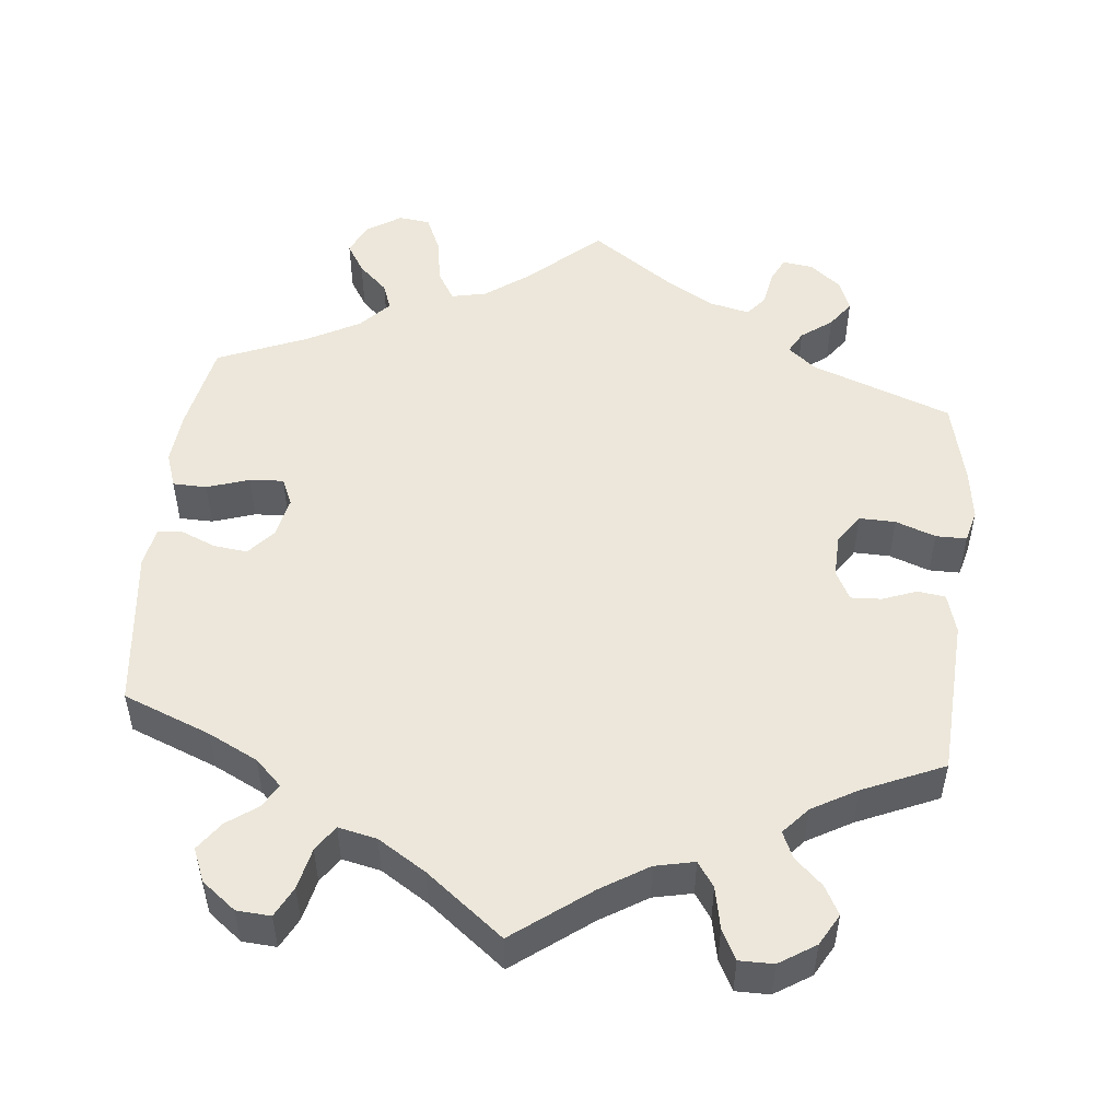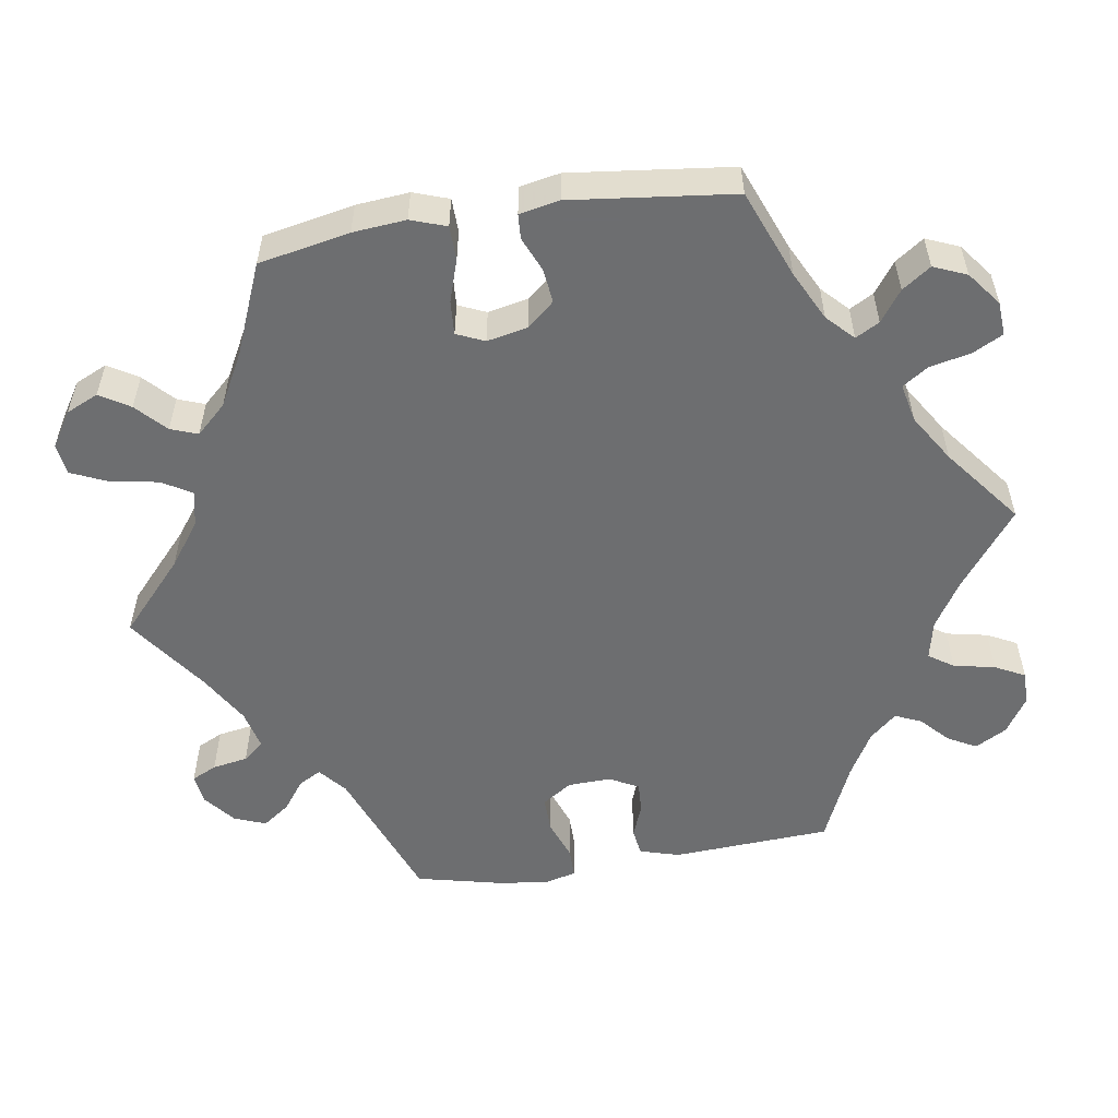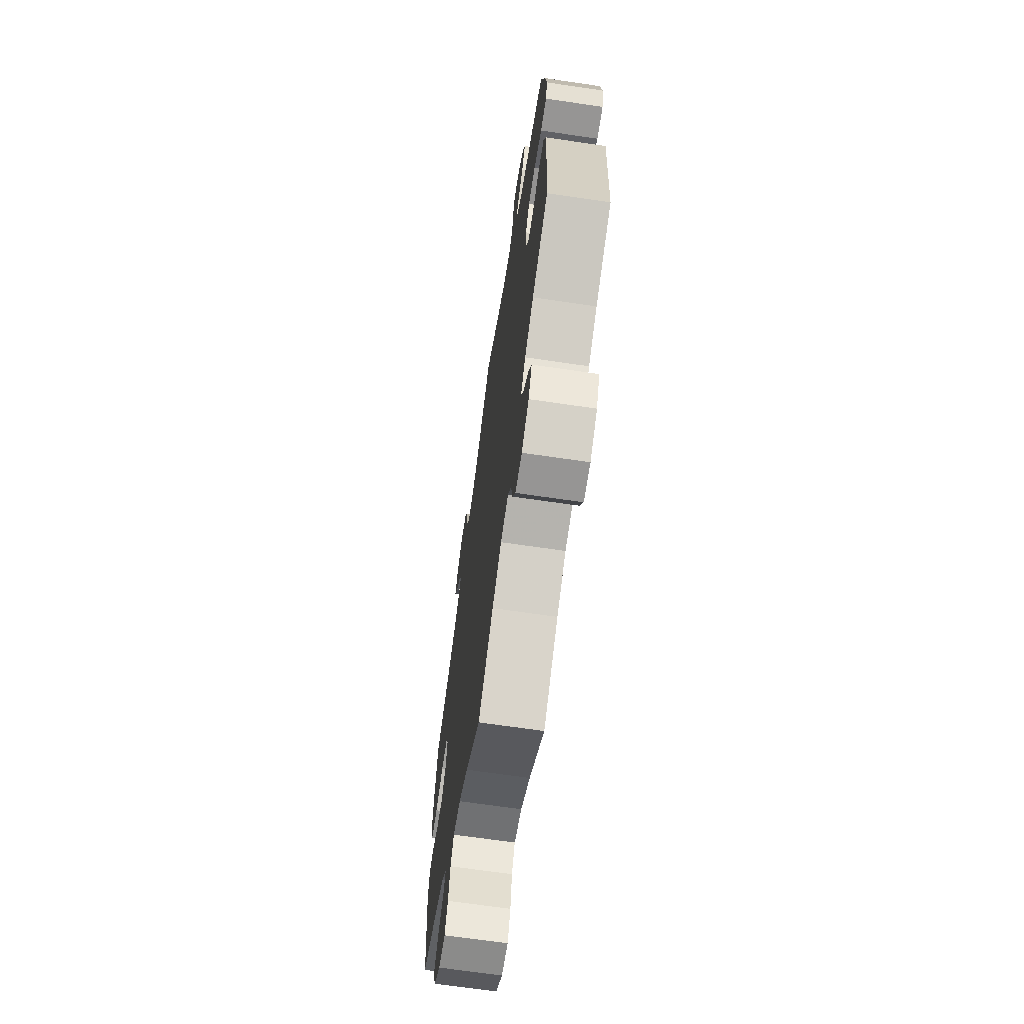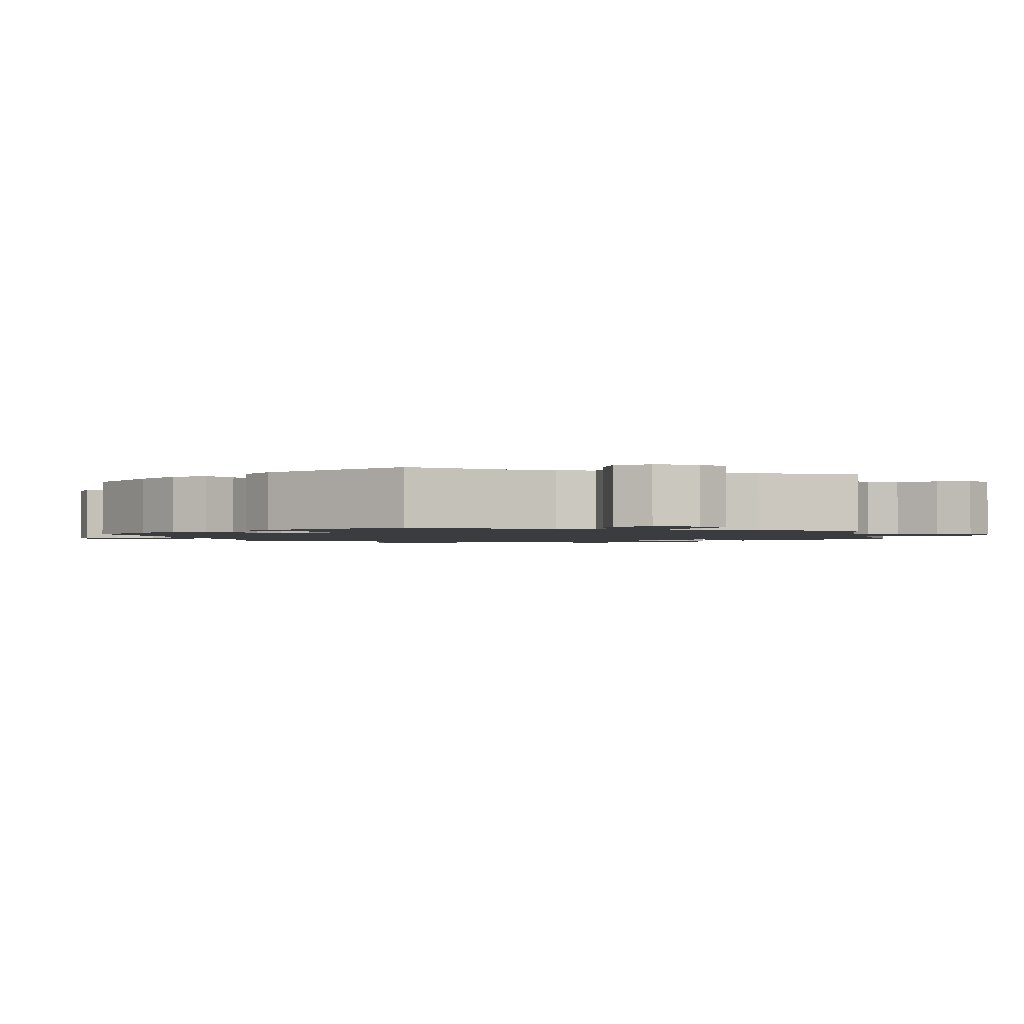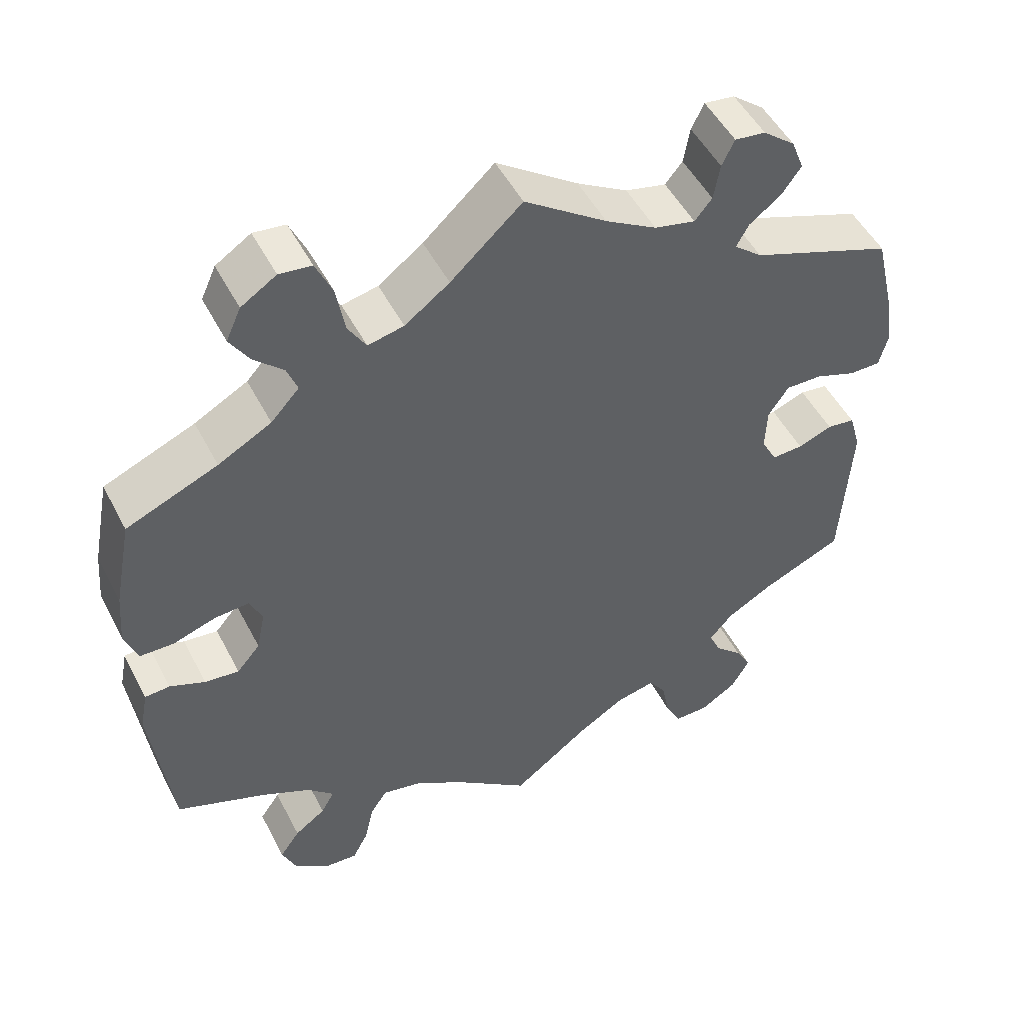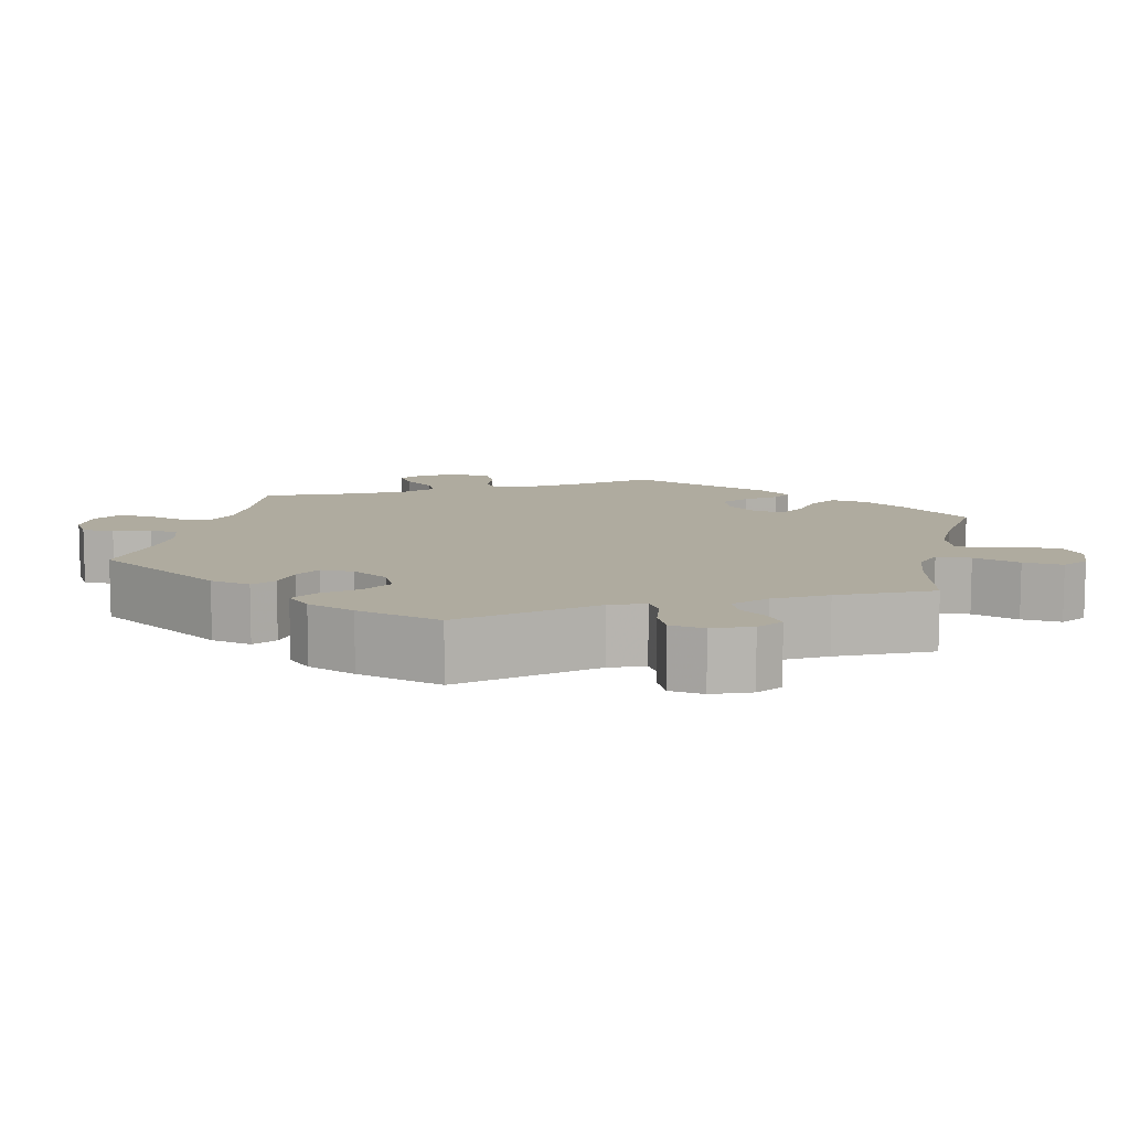
<metadata>
{"format":"obj","ext":"obj","renderer":"f3d","projection":"perspective","resolution":1024,"background":"white","views":[{"elev":50.7,"azim":-174.1,"up":"+Y"},{"elev":-54.3,"azim":99.0,"up":"+Y"},{"elev":-67.6,"azim":-98.4,"up":"+Z"},{"elev":-1.7,"azim":132.8,"up":"+Y"},{"elev":50.3,"azim":153.2,"up":"+Z"},{"elev":9.6,"azim":-47.7,"up":"+Y"}]}
</metadata>
<code>
v -0.513 0.07 -0.081
v -0.498 0.07 -0.029
v -0.462 0.07 -0.024
v -0.418 0.07 -0.041
v -0.378 0.07 -0.043
v -0.358 0.07 -0.005
v -0.36 0.07 0.051
v -0.386 0.07 0.09
v -0.433 0.07 0.089
v -0.485 0.07 0.07
v -0.525 0.07 0.07
v -0.536 0.07 0.112
v -0.527 0.07 0.178
v -0.501 0.07 0.289
v -0.319 0.07 0.357
v -0.283 0.07 0.387
v -0.299 0.07 0.416
v -0.339 0.07 0.446
v -0.364 0.07 0.481
v -0.348 0.07 0.522
v -0.307 0.07 0.555
v -0.268 0.07 0.56
v -0.252 0.07 0.527
v -0.244 0.07 0.481
v -0.222 0.07 0.454
v -0.17 0.07 0.466
v -0.105 0.07 0.504
v 0 0.07 0.578
v 0.091 0.07 0.495
v 0.148 0.07 0.453
v 0.194 0.07 0.443
v 0.217 0.07 0.481
v 0.228 0.07 0.544
v 0.249 0.07 0.591
v 0.29 0.07 0.596
v 0.335 0.07 0.567
v 0.354 0.07 0.525
v 0.33 0.07 0.486
v 0.292 0.07 0.45
v 0.279 0.07 0.415
v 0.315 0.07 0.376
v 0.383 0.07 0.339
v 0.5 0.07 0.29
v 0.523 0.07 0.172
v 0.529 0.07 0.103
v 0.513 0.07 0.057
v 0.469 0.07 0.056
v 0.414 0.07 0.074
v 0.37 0.07 0.077
v 0.354 0.07 0.041
v 0.365 0.07 -0.012
v 0.395 0.07 -0.047
v 0.439 0.07 -0.042
v 0.484 0.07 -0.023
v 0.516 0.07 -0.025
v 0.526 0.07 -0.077
v 0.501 0.07 -0.288
v 0.387 0.07 -0.333
v 0.323 0.07 -0.365
v 0.289 0.07 -0.398
v 0.306 0.07 -0.429
v 0.346 0.07 -0.458
v 0.372 0.07 -0.495
v 0.354 0.07 -0.538
v 0.31 0.07 -0.572
v 0.266 0.07 -0.575
v 0.246 0.07 -0.536
v 0.234 0.07 -0.482
v 0.212 0.07 -0.449
v 0.162 0.07 -0.46
v 0.1 0.07 -0.499
v 0 0.07 -0.577
v -0.099 0.07 -0.502
v -0.16 0.07 -0.464
v -0.211 0.07 -0.453
v -0.233 0.07 -0.485
v -0.244 0.07 -0.539
v -0.264 0.07 -0.578
v -0.308 0.07 -0.578
v -0.355 0.07 -0.548
v -0.378 0.07 -0.507
v -0.358 0.07 -0.47
v -0.322 0.07 -0.436
v -0.307 0.07 -0.402
v -0.338 0.07 -0.367
v -0.396 0.07 -0.334
v -0.501 0.07 -0.288
v -0.513 0 -0.081
v -0.498 0 -0.029
v -0.462 0 -0.024
v -0.418 0 -0.041
v -0.378 0 -0.043
v -0.358 0 -0.005
v -0.36 0 0.051
v -0.386 0 0.09
v -0.433 0 0.089
v -0.485 0 0.07
v -0.525 0 0.07
v -0.536 0 0.112
v -0.527 0 0.178
v -0.501 0 0.289
v -0.319 0 0.357
v -0.283 0 0.387
v -0.299 0 0.416
v -0.339 0 0.446
v -0.364 0 0.481
v -0.348 0 0.522
v -0.307 0 0.555
v -0.268 0 0.56
v -0.252 0 0.527
v -0.244 0 0.481
v -0.222 0 0.454
v -0.17 0 0.466
v -0.105 0 0.504
v 0 0 0.578
v 0.091 0 0.495
v 0.148 0 0.453
v 0.194 0 0.443
v 0.217 0 0.481
v 0.228 0 0.544
v 0.249 0 0.591
v 0.29 0 0.596
v 0.335 0 0.567
v 0.354 0 0.525
v 0.33 0 0.486
v 0.292 0 0.45
v 0.279 0 0.415
v 0.315 0 0.376
v 0.383 0 0.339
v 0.5 0 0.29
v 0.523 0 0.172
v 0.529 0 0.103
v 0.513 0 0.057
v 0.469 0 0.056
v 0.414 0 0.074
v 0.37 0 0.077
v 0.354 0 0.041
v 0.365 0 -0.012
v 0.395 0 -0.047
v 0.439 0 -0.042
v 0.484 0 -0.023
v 0.516 0 -0.025
v 0.526 0 -0.077
v 0.501 0 -0.288
v 0.387 0 -0.333
v 0.323 0 -0.365
v 0.289 0 -0.398
v 0.306 0 -0.429
v 0.346 0 -0.458
v 0.372 0 -0.495
v 0.354 0 -0.538
v 0.31 0 -0.572
v 0.266 0 -0.575
v 0.246 0 -0.536
v 0.234 0 -0.482
v 0.212 0 -0.449
v 0.162 0 -0.46
v 0.1 0 -0.499
v 0 0 -0.577
v -0.099 0 -0.502
v -0.16 0 -0.464
v -0.211 0 -0.453
v -0.233 0 -0.485
v -0.244 0 -0.539
v -0.264 0 -0.578
v -0.308 0 -0.578
v -0.355 0 -0.548
v -0.378 0 -0.507
v -0.358 0 -0.47
v -0.322 0 -0.436
v -0.307 0 -0.402
v -0.338 0 -0.367
v -0.396 0 -0.334
v -0.501 0 -0.288
f 86 87 1 2
f 85 86 2 3
f 84 85 3 4
f 80 81 82 83
f 80 83 84
f 79 80 84
f 76 77 78 79
f 75 76 79 84
f 74 75 84 4
f 71 72 73
f 70 71 73 74
f 69 70 74 4
f 65 66 67 68
f 65 68 69
f 64 65 69
f 61 62 63 64
f 60 61 64 69
f 59 60 69 4
f 55 56 57 58
f 53 54 55 58
f 52 53 58 59
f 51 52 59
f 50 51 59
f 45 46 47 48
f 45 48 49
f 42 43 44 45
f 41 42 45 49
f 40 41 49 50
f 36 37 38 39
f 36 39 40
f 35 36 40
f 32 33 34 35
f 31 32 35 40
f 30 31 40 50
f 27 28 29
f 26 27 29 30
f 25 26 30 50
f 21 22 23 24
f 21 24 25
f 20 21 25
f 17 18 19 20
f 16 17 20 25
f 12 13 14 15
f 12 15 16
f 9 10 11 12
f 8 9 12 16
f 7 8 16 25
f 59 4 5
f 59 5 6
f 25 50 59
f 6 7 25 59
f 89 88 174 173
f 90 89 173 172
f 91 90 172 171
f 170 169 168 167
f 171 170 167
f 171 167 166
f 166 165 164 163
f 171 166 163 162
f 91 171 162 161
f 160 159 158
f 161 160 158 157
f 91 161 157 156
f 155 154 153 152
f 156 155 152
f 156 152 151
f 151 150 149 148
f 156 151 148 147
f 91 156 147 146
f 145 144 143 142
f 145 142 141 140
f 146 145 140 139
f 146 139 138
f 146 138 137
f 135 134 133 132
f 136 135 132
f 132 131 130 129
f 136 132 129 128
f 137 136 128 127
f 126 125 124 123
f 127 126 123
f 127 123 122
f 122 121 120 119
f 127 122 119 118
f 137 127 118 117
f 116 115 114
f 117 116 114 113
f 137 117 113 112
f 111 110 109 108
f 112 111 108
f 112 108 107
f 107 106 105 104
f 112 107 104 103
f 102 101 100 99
f 103 102 99
f 99 98 97 96
f 103 99 96 95
f 112 103 95 94
f 92 91 146
f 93 92 146
f 146 137 112
f 146 112 94 93
f 1 88 89 2
f 2 89 90 3
f 3 90 91 4
f 4 91 92 5
f 5 92 93 6
f 6 93 94 7
f 7 94 95 8
f 8 95 96 9
f 9 96 97 10
f 10 97 98 11
f 11 98 99 12
f 12 99 100 13
f 13 100 101 14
f 14 101 102 15
f 15 102 103 16
f 16 103 104 17
f 17 104 105 18
f 18 105 106 19
f 19 106 107 20
f 20 107 108 21
f 21 108 109 22
f 22 109 110 23
f 23 110 111 24
f 24 111 112 25
f 25 112 113 26
f 26 113 114 27
f 27 114 115 28
f 28 115 116 29
f 29 116 117 30
f 30 117 118 31
f 31 118 119 32
f 32 119 120 33
f 33 120 121 34
f 34 121 122 35
f 35 122 123 36
f 36 123 124 37
f 37 124 125 38
f 38 125 126 39
f 39 126 127 40
f 40 127 128 41
f 41 128 129 42
f 42 129 130 43
f 43 130 131 44
f 44 131 132 45
f 45 132 133 46
f 46 133 134 47
f 47 134 135 48
f 48 135 136 49
f 49 136 137 50
f 50 137 138 51
f 51 138 139 52
f 52 139 140 53
f 53 140 141 54
f 54 141 142 55
f 55 142 143 56
f 56 143 144 57
f 57 144 145 58
f 58 145 146 59
f 59 146 147 60
f 60 147 148 61
f 61 148 149 62
f 62 149 150 63
f 63 150 151 64
f 64 151 152 65
f 65 152 153 66
f 66 153 154 67
f 67 154 155 68
f 68 155 156 69
f 69 156 157 70
f 70 157 158 71
f 71 158 159 72
f 72 159 160 73
f 73 160 161 74
f 74 161 162 75
f 75 162 163 76
f 76 163 164 77
f 77 164 165 78
f 78 165 166 79
f 79 166 167 80
f 80 167 168 81
f 81 168 169 82
f 82 169 170 83
f 83 170 171 84
f 84 171 172 85
f 85 172 173 86
f 86 173 174 87
f 87 174 88 1

</code>
